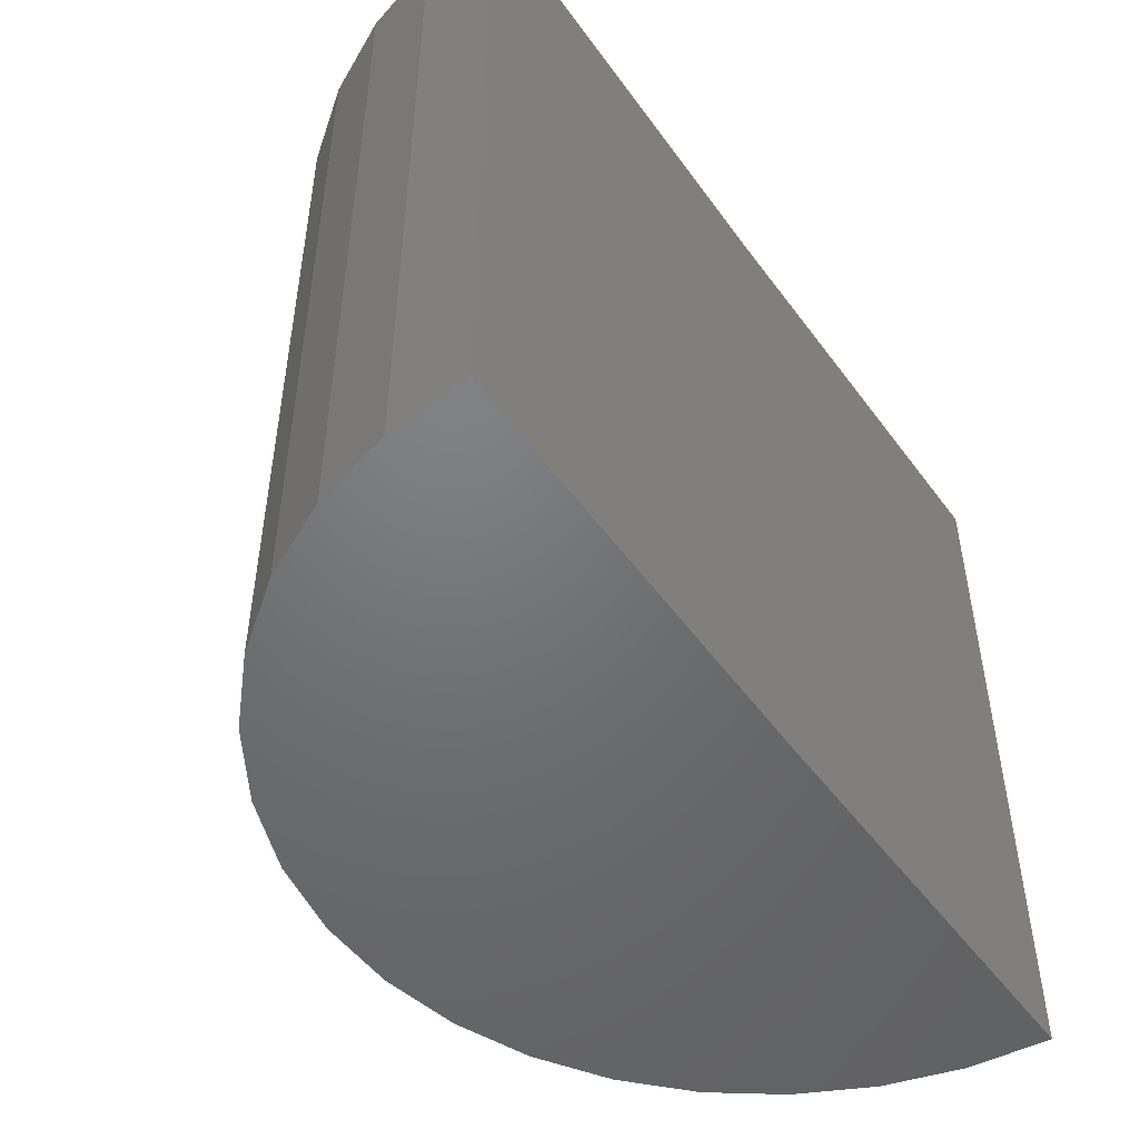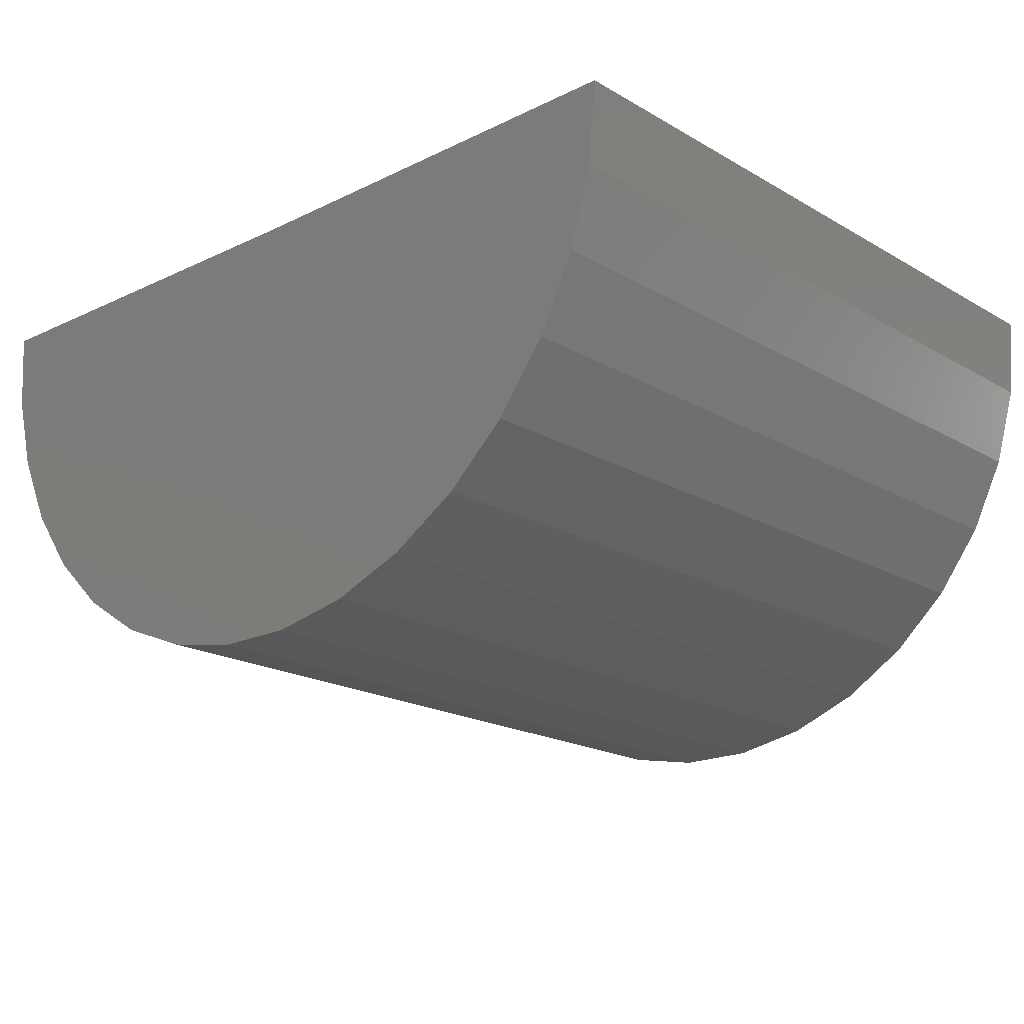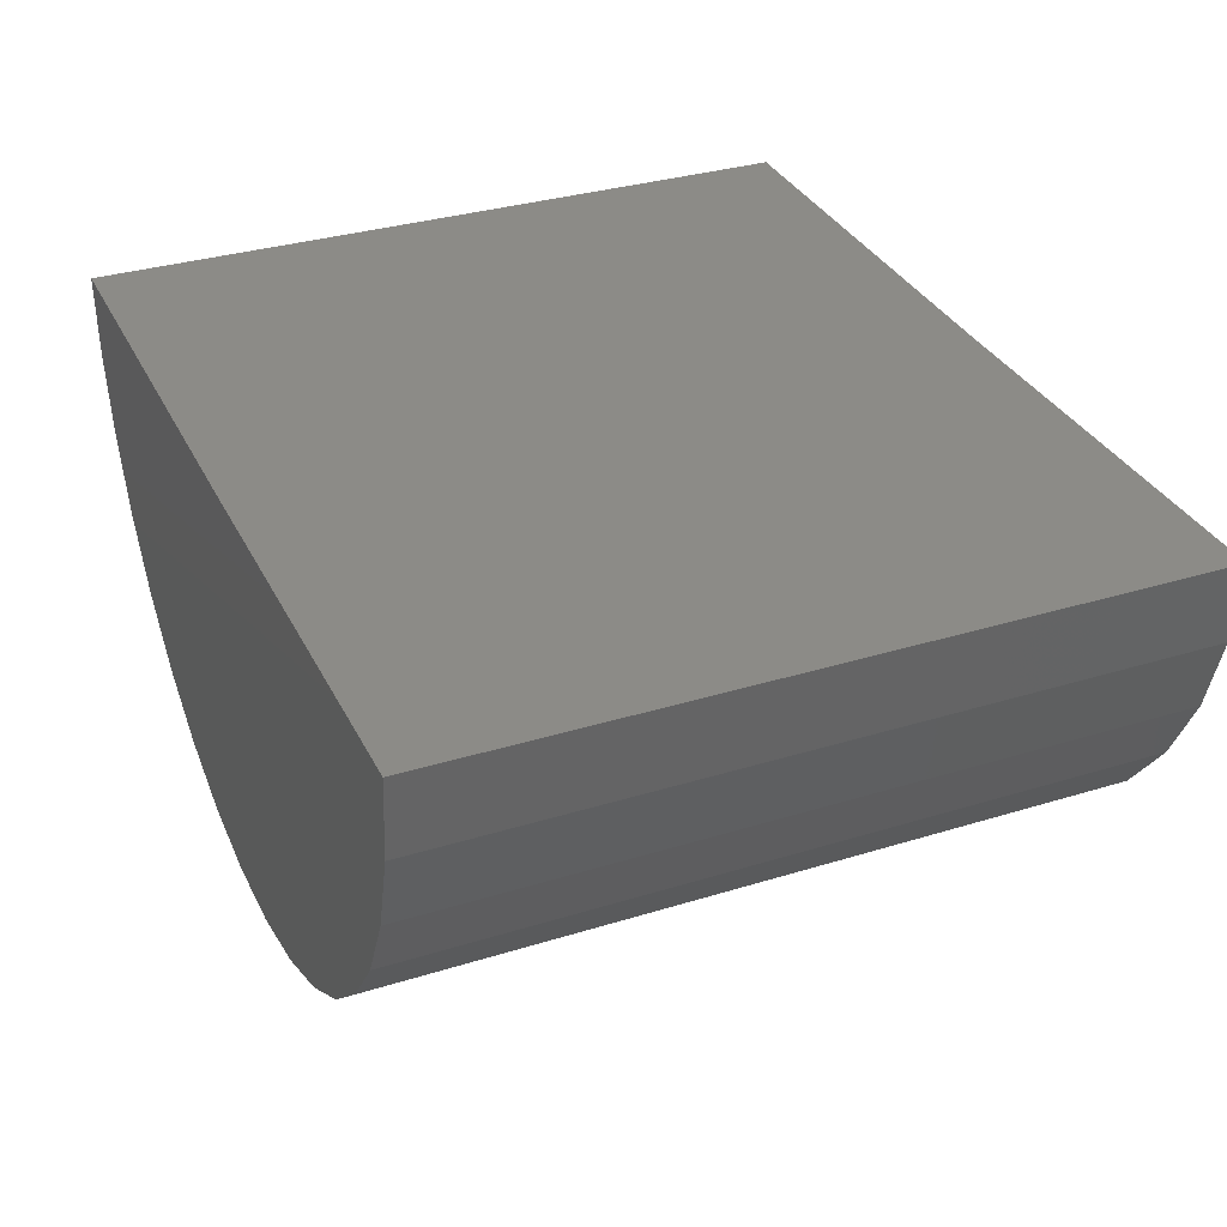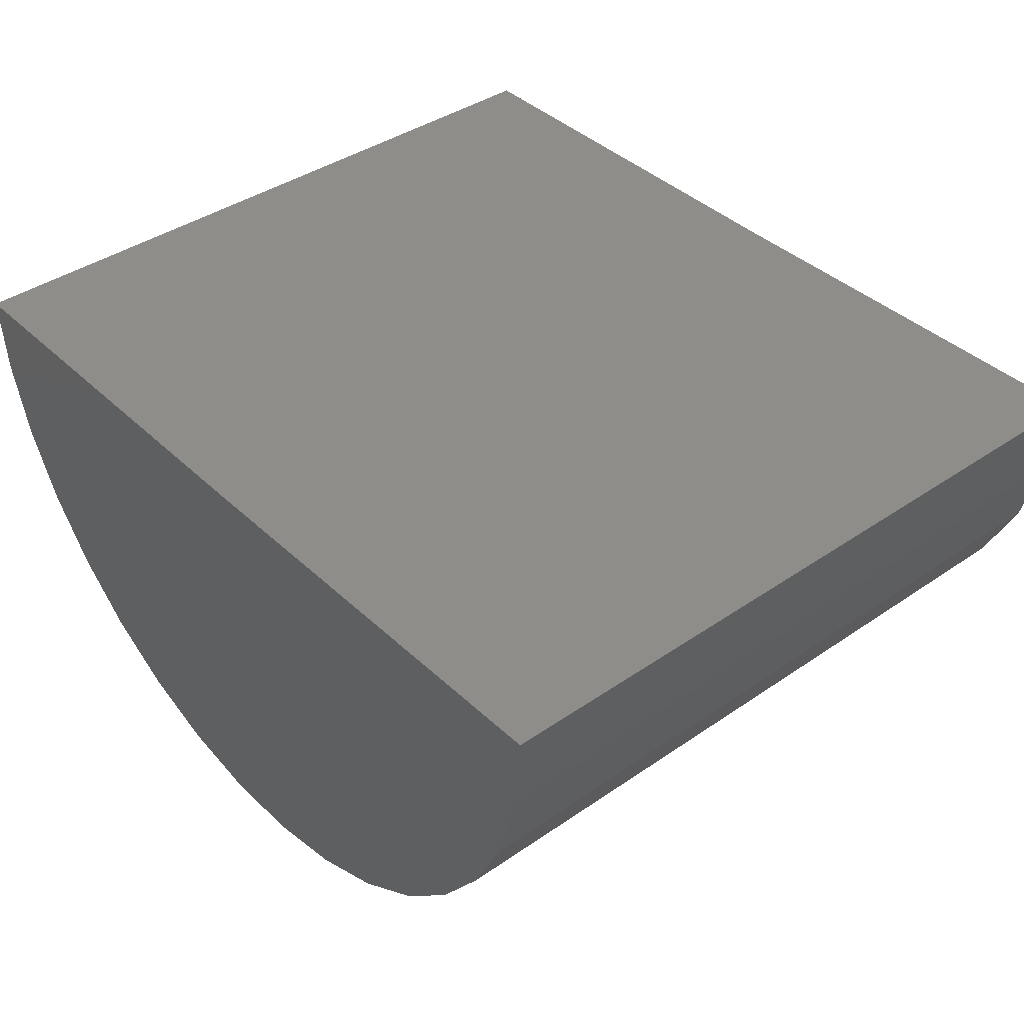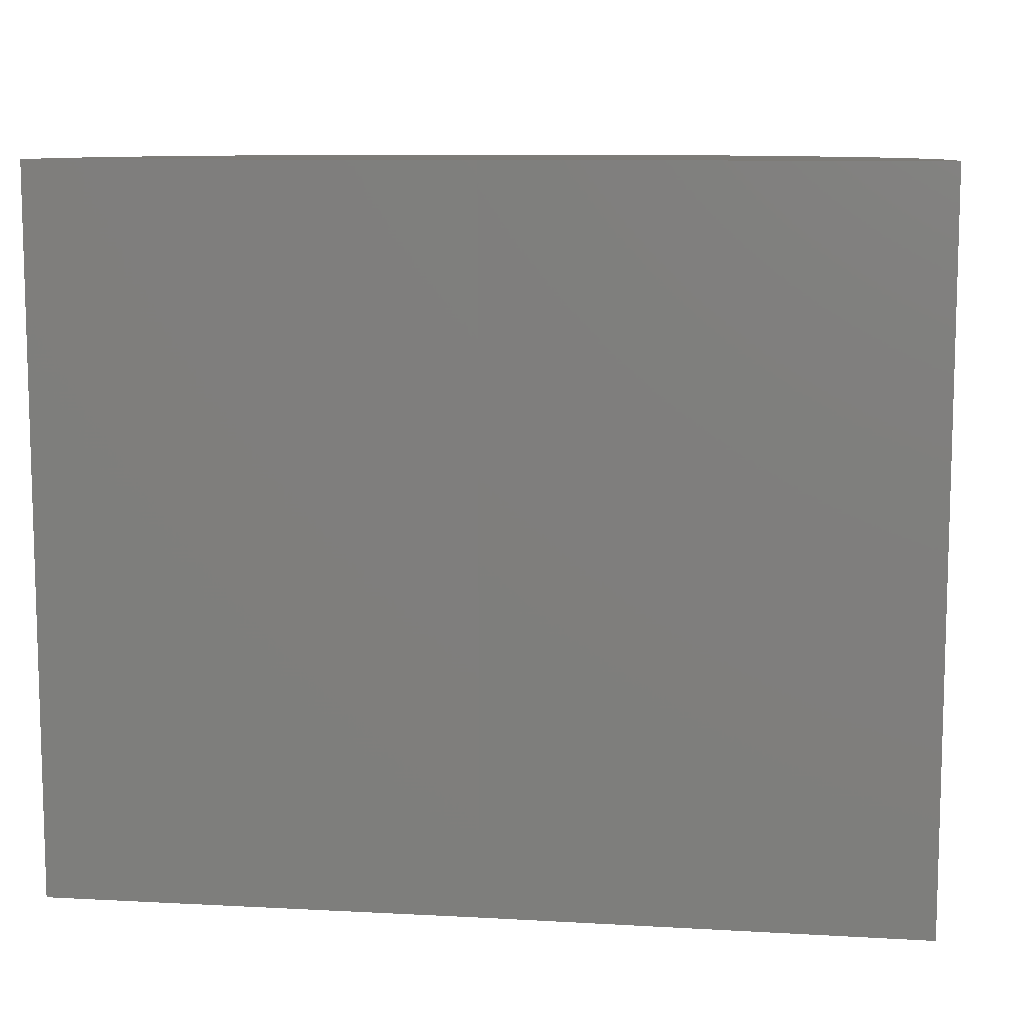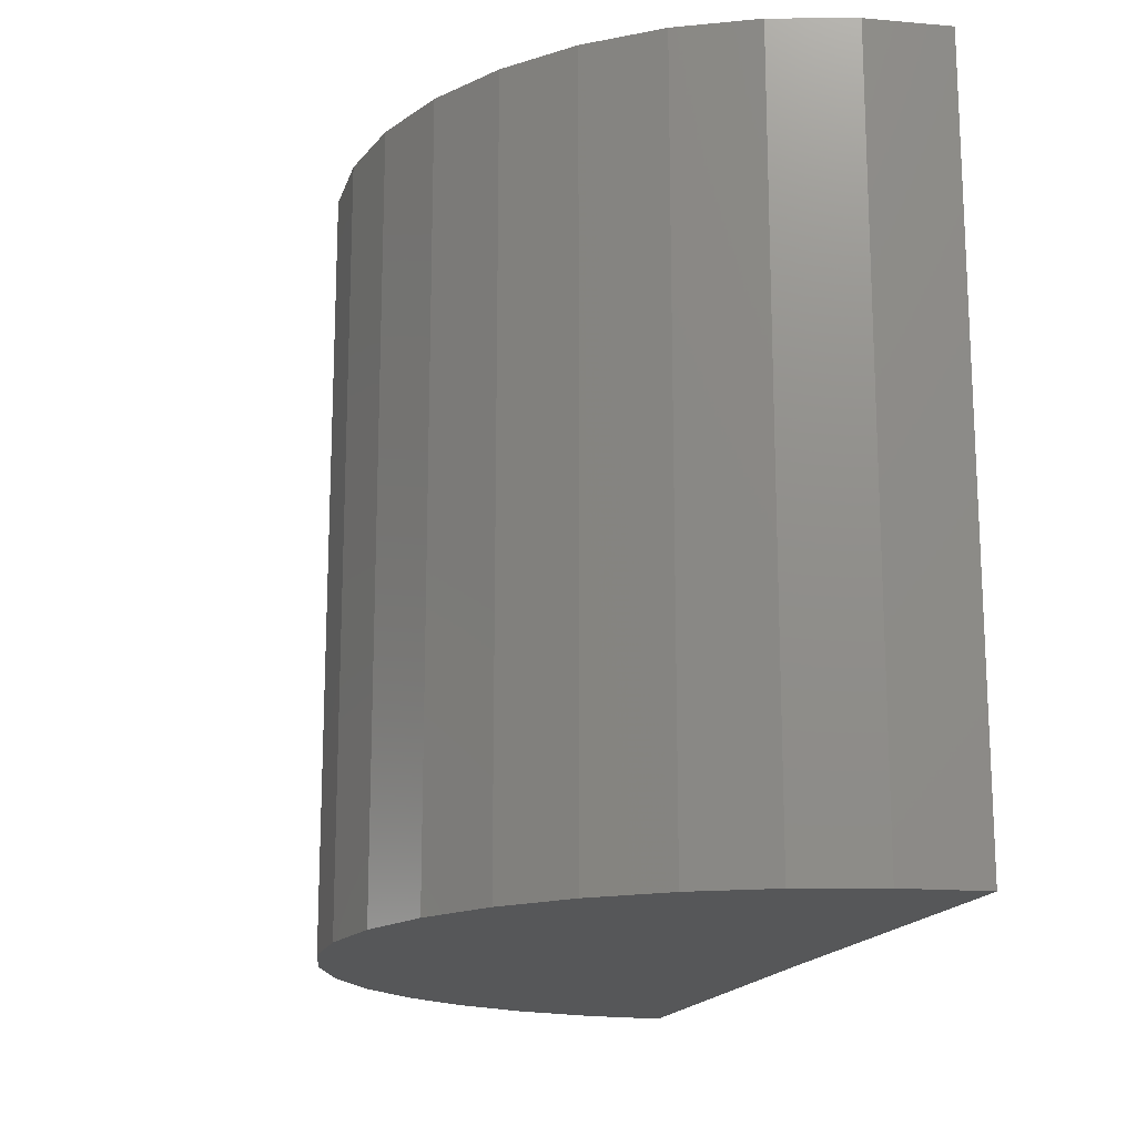
<metadata>
{"format":"stl","ext":"stl","renderer":"f3d","projection":"perspective","resolution":1024,"background":"white","views":[{"elev":-49.8,"azim":124.9,"up":"+Z"},{"elev":-19.1,"azim":-137.3,"up":"+Y"},{"elev":32.9,"azim":-113.2,"up":"+Y"},{"elev":40.0,"azim":49.5,"up":"+Y"},{"elev":9.6,"azim":-171.5,"up":"+Z"},{"elev":-16.6,"azim":75.3,"up":"+Z"}]}
</metadata>
<code>
# stl→obj: 38 verts, 72 faces
v 1.148 0.008951 -0.4609
v 0.4219 4.033e-17 -0.4609
v 1.148 0.008951 0.75
v 0.4219 1.076e-16 0.75
v -0.3047 0 -0.4609
v -0.3047 6.722e-17 0.75
v 1.138 -0.1252 -0.4609
v 1.138 -0.1252 0.75
v 1.102 -0.2551 -0.4609
v 1.102 -0.2551 0.75
v 1.043 -0.3762 -0.4609
v 1.043 -0.3762 0.75
v 0.9634 -0.4844 -0.4609
v 0.9634 -0.4844 0.75
v 0.8648 -0.576 -0.4609
v 0.8648 -0.576 0.75
v 0.7509 -0.6478 -0.4609
v 0.7509 -0.6478 0.75
v 0.6258 -0.6974 -0.4609
v 0.6258 -0.6974 0.75
v 0.4936 -0.723 -0.4609
v 0.4936 -0.723 0.75
v 0.359 -0.7238 -0.4609
v 0.359 -0.7238 0.75
v 0.2266 -0.6998 -0.4609
v 0.2266 -0.6998 0.75
v 0.1008 -0.6518 -0.4609
v 0.1008 -0.6518 0.75
v -0.01387 -0.5814 -0.4609
v -0.01387 -0.5814 0.75
v -0.1136 -0.491 -0.4609
v -0.1136 -0.491 0.75
v -0.195 -0.3838 -0.4609
v -0.195 -0.3838 0.75
v -0.2552 -0.2634 -0.4609
v -0.2552 -0.2634 0.75
v -0.2922 -0.134 -0.4609
v -0.2922 -0.134 0.75
f 1 2 3
f 3 2 4
f 5 6 2
f 2 6 4
f 1 3 7
f 7 3 8
f 7 8 9
f 9 8 10
f 9 10 11
f 11 10 12
f 11 12 13
f 13 12 14
f 13 14 15
f 15 14 16
f 15 16 17
f 17 16 18
f 17 18 19
f 19 18 20
f 19 20 21
f 21 20 22
f 21 22 23
f 23 22 24
f 23 24 25
f 25 24 26
f 25 26 27
f 27 26 28
f 27 28 29
f 29 28 30
f 29 30 31
f 31 30 32
f 31 32 33
f 33 32 34
f 33 34 35
f 35 34 36
f 35 36 37
f 37 36 38
f 37 38 5
f 5 38 6
f 4 8 3
f 4 6 8
f 8 6 38
f 8 38 10
f 10 38 36
f 10 36 12
f 12 36 34
f 12 34 14
f 14 34 32
f 14 32 16
f 16 32 30
f 16 30 18
f 18 30 28
f 18 28 20
f 20 28 26
f 20 26 22
f 22 26 24
f 7 2 1
f 13 33 11
f 11 33 35
f 11 35 9
f 9 35 37
f 9 37 7
f 7 37 5
f 7 5 2
f 33 13 31
f 31 13 15
f 31 15 29
f 29 15 17
f 29 17 27
f 27 17 19
f 27 19 25
f 25 19 21
f 25 21 23

</code>
